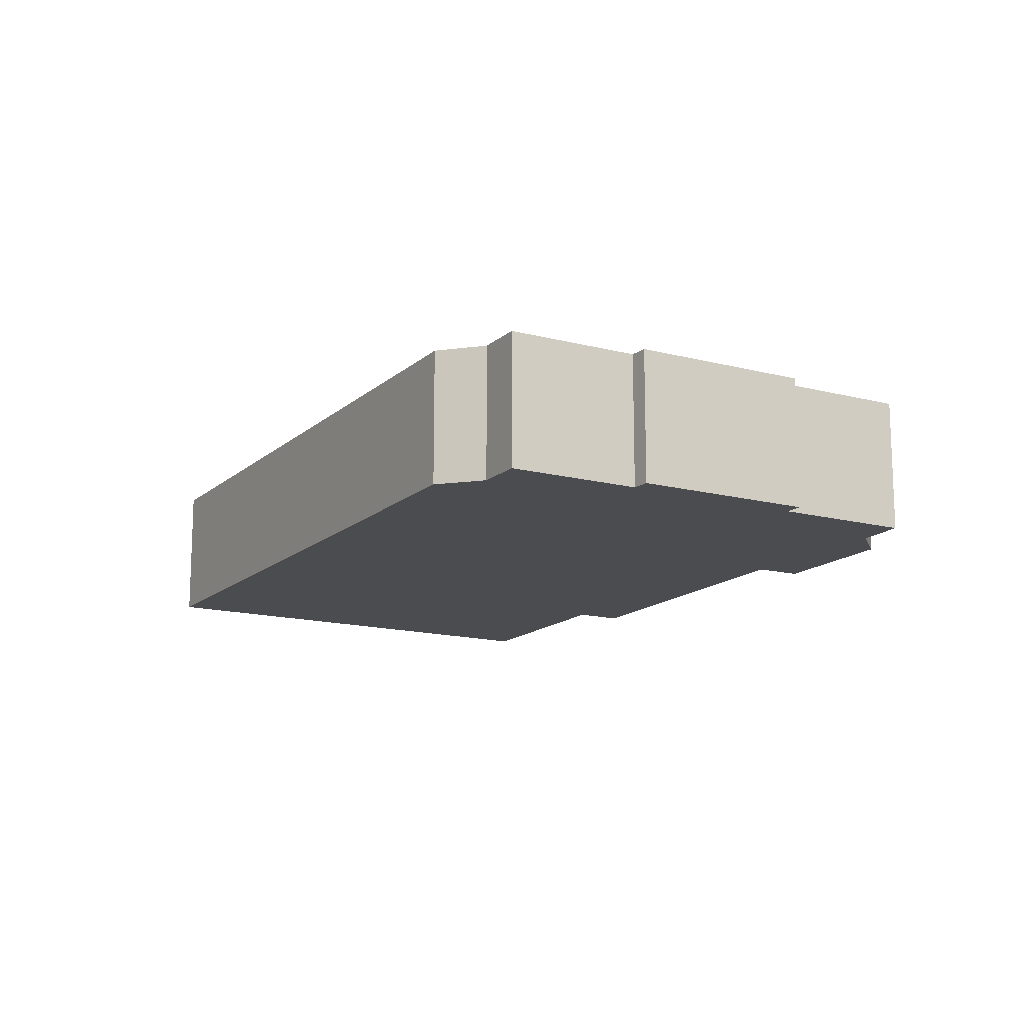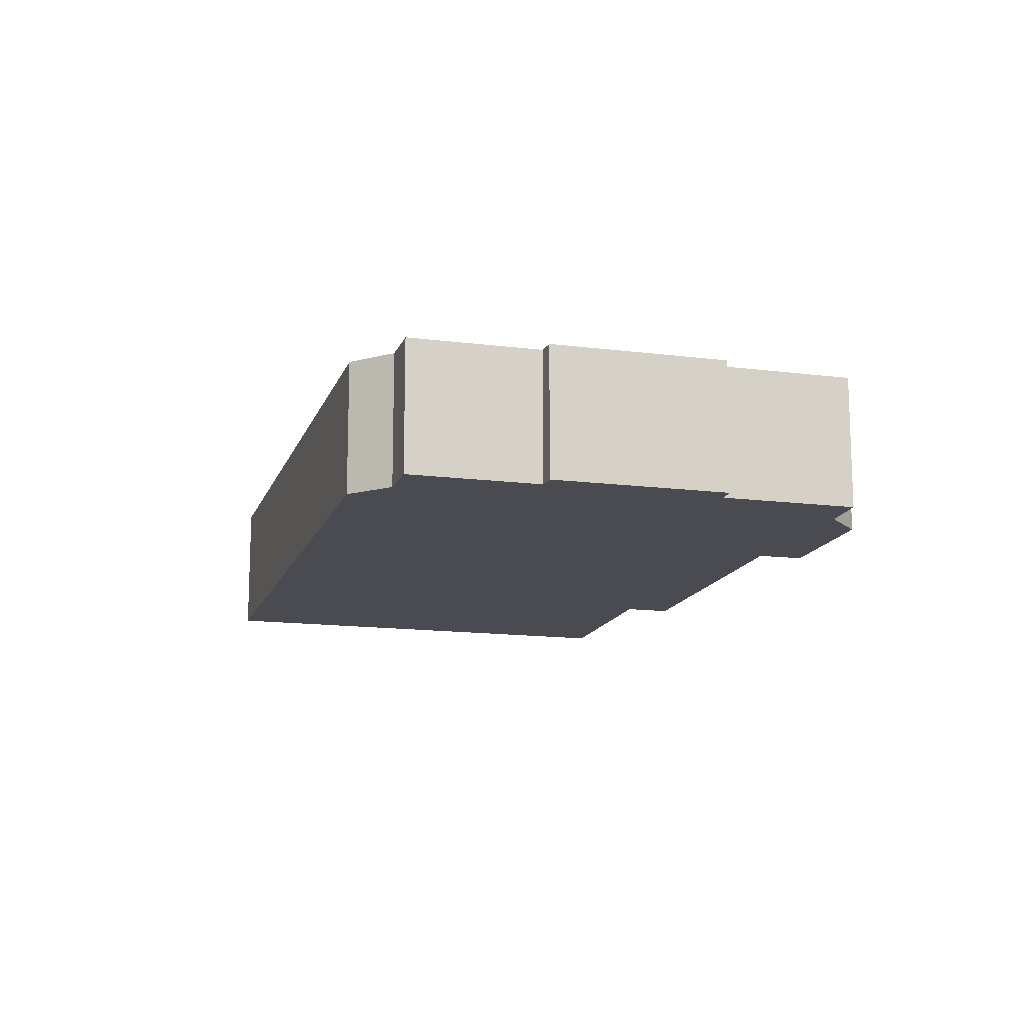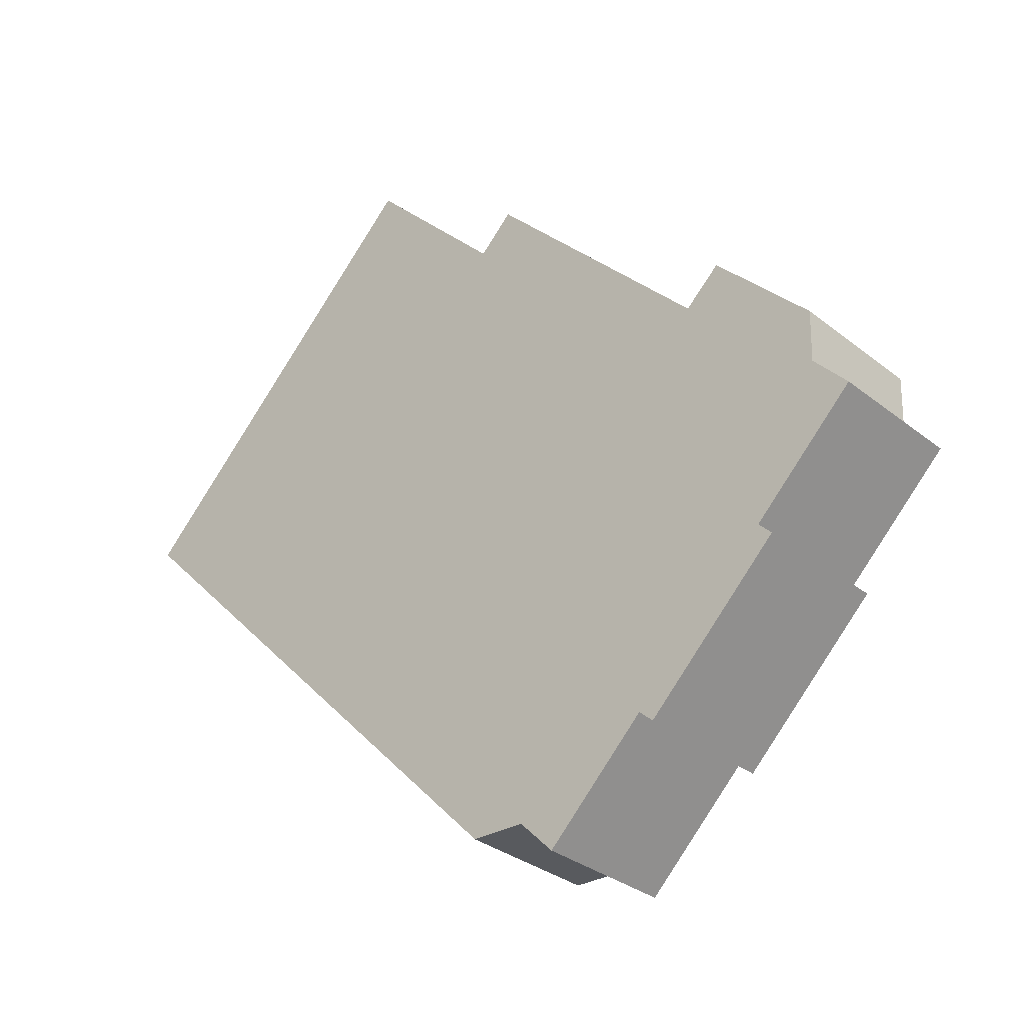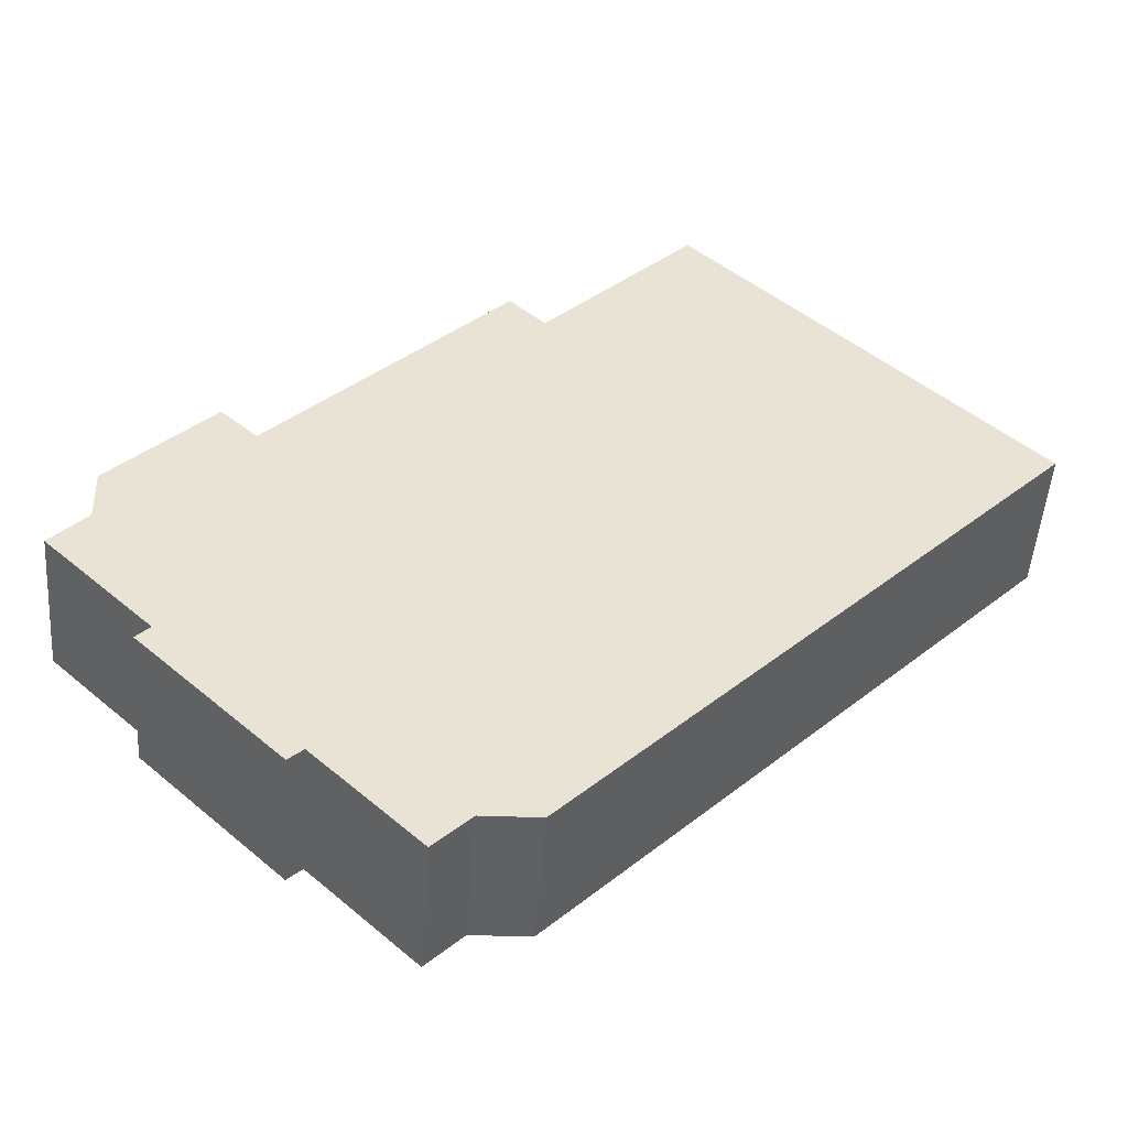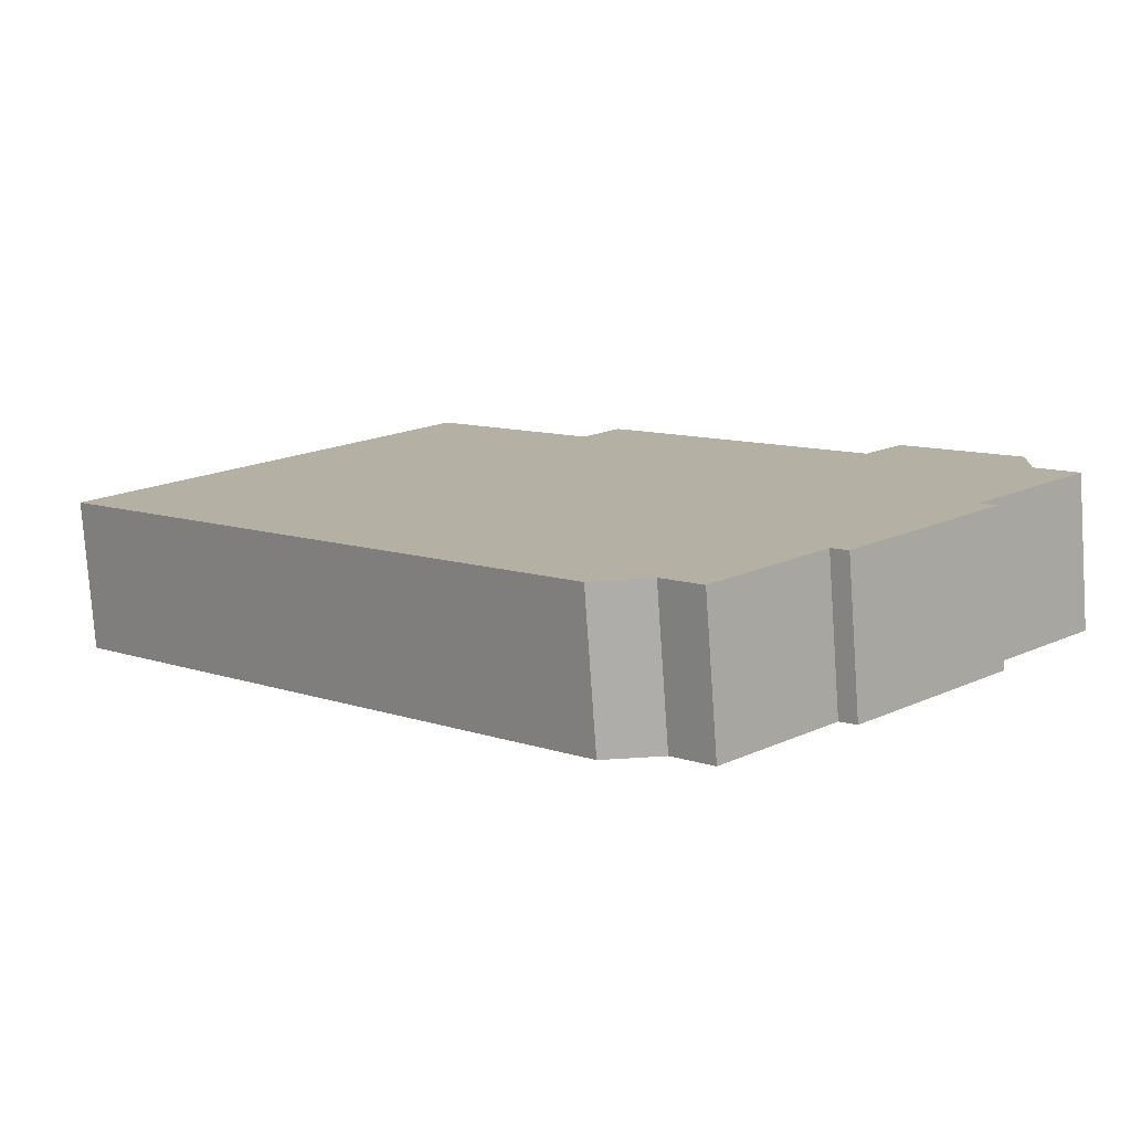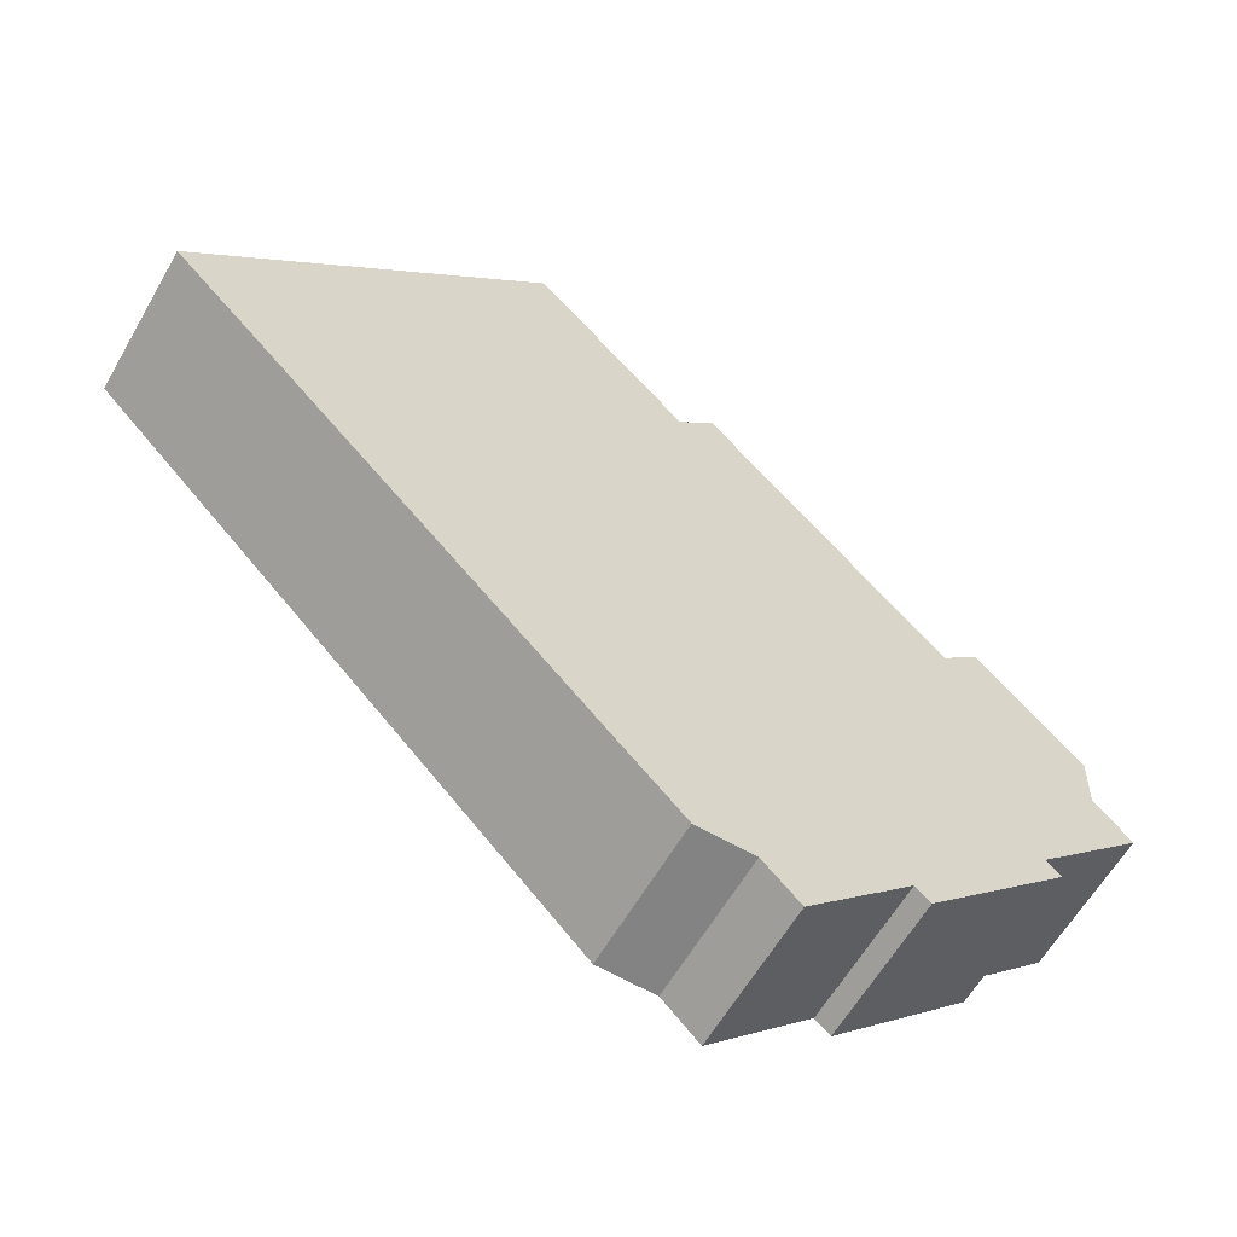
<metadata>
{"format":"obj","ext":"obj","renderer":"f3d","projection":"perspective","resolution":1024,"background":"white","views":[{"elev":-14.7,"azim":-165.4,"up":"+Y"},{"elev":-14.4,"azim":-151.4,"up":"+Y"},{"elev":-31.8,"azim":-137.9,"up":"+Z"},{"elev":-49.0,"azim":-4.2,"up":"+Z"},{"elev":-77.6,"azim":-176.0,"up":"+Z"},{"elev":-60.5,"azim":150.2,"up":"+Z"}]}
</metadata>
<code>
v 4.575 -0.1254 -2.581
v 4.547 -0.1254 -2.553
v 4.556 -0.1254 -2.543
v 4.556 -0.1254 -2.528
v 4.583 -0.1254 -2.5
v 4.592 -0.1254 -2.509
v 4.608 -0.1254 -2.621
v 4.571 -0.1254 -2.585
v 4.612 -0.1254 -2.617
v 4.64 -0.1254 -2.644
v 4.65 -0.1254 -2.634
v 4.654 -0.1254 -2.445
v 4.664 -0.1254 -2.455
v 4.665 -0.1254 -2.634
v 4.703 -0.1254 -2.414
v 4.793 -0.1254 -2.502
v 4.556 -0.1639 -2.543
v 4.547 -0.1639 -2.553
v 4.575 -0.1639 -2.581
v 4.556 -0.1639 -2.528
v 4.583 -0.1639 -2.5
v 4.592 -0.1639 -2.509
v 4.571 -0.1639 -2.585
v 4.608 -0.1639 -2.621
v 4.612 -0.1639 -2.617
v 4.64 -0.1639 -2.644
v 4.65 -0.1639 -2.634
v 4.654 -0.1639 -2.445
v 4.664 -0.1639 -2.455
v 4.665 -0.1639 -2.634
v 4.703 -0.1639 -2.414
v 4.793 -0.1639 -2.502
v 4.793 -0.1639 -2.502
v 4.665 -0.1639 -2.634
v 4.665 -0.1254 -2.634
v 4.793 -0.1254 -2.502
v 4.703 -0.1639 -2.414
v 4.793 -0.1639 -2.502
v 4.793 -0.1254 -2.502
v 4.703 -0.1254 -2.414
v 4.664 -0.1639 -2.455
v 4.703 -0.1639 -2.414
v 4.703 -0.1254 -2.414
v 4.664 -0.1254 -2.455
v 4.654 -0.1639 -2.445
v 4.664 -0.1639 -2.455
v 4.664 -0.1254 -2.455
v 4.654 -0.1254 -2.445
v 4.592 -0.1639 -2.509
v 4.654 -0.1639 -2.445
v 4.654 -0.1254 -2.445
v 4.592 -0.1254 -2.509
v 4.583 -0.1639 -2.5
v 4.592 -0.1639 -2.509
v 4.592 -0.1254 -2.509
v 4.583 -0.1254 -2.5
v 4.556 -0.1639 -2.528
v 4.583 -0.1639 -2.5
v 4.583 -0.1254 -2.5
v 4.556 -0.1254 -2.528
v 4.556 -0.1639 -2.543
v 4.556 -0.1639 -2.528
v 4.556 -0.1254 -2.528
v 4.556 -0.1254 -2.543
v 4.547 -0.1639 -2.553
v 4.556 -0.1639 -2.543
v 4.556 -0.1254 -2.543
v 4.547 -0.1254 -2.553
v 4.575 -0.1639 -2.581
v 4.547 -0.1639 -2.553
v 4.547 -0.1254 -2.553
v 4.575 -0.1254 -2.581
v 4.571 -0.1639 -2.585
v 4.575 -0.1639 -2.581
v 4.575 -0.1254 -2.581
v 4.571 -0.1254 -2.585
v 4.608 -0.1639 -2.621
v 4.571 -0.1639 -2.585
v 4.571 -0.1254 -2.585
v 4.608 -0.1254 -2.621
v 4.612 -0.1639 -2.617
v 4.608 -0.1639 -2.621
v 4.608 -0.1254 -2.621
v 4.612 -0.1254 -2.617
v 4.64 -0.1639 -2.644
v 4.612 -0.1639 -2.617
v 4.612 -0.1254 -2.617
v 4.64 -0.1254 -2.644
v 4.65 -0.1639 -2.634
v 4.64 -0.1639 -2.644
v 4.64 -0.1254 -2.644
v 4.65 -0.1254 -2.634
v 4.665 -0.1639 -2.634
v 4.65 -0.1639 -2.634
v 4.65 -0.1254 -2.634
v 4.665 -0.1254 -2.634
f 1 2 3
f 1 3 4
f 1 4 5
f 1 5 6
f 1 7 8
f 7 1 6
f 9 7 6
f 10 9 6
f 11 10 6
f 11 6 12
f 11 12 13
f 14 11 13
f 14 13 15
f 16 14 15
f 17 18 19
f 20 17 19
f 21 20 19
f 22 21 19
f 19 23 24
f 22 19 24
f 22 24 25
f 22 25 26
f 22 26 27
f 28 22 27
f 29 28 27
f 29 27 30
f 31 29 30
f 32 31 30
f 33 34 35
f 33 35 36
f 37 38 39
f 37 39 40
f 41 42 43
f 41 43 44
f 45 46 47
f 45 47 48
f 49 50 51
f 49 51 52
f 53 54 55
f 53 55 56
f 57 58 59
f 57 59 60
f 61 62 63
f 61 63 64
f 65 66 67
f 65 67 68
f 69 70 71
f 69 71 72
f 73 74 75
f 73 75 76
f 77 78 79
f 77 79 80
f 81 82 83
f 81 83 84
f 85 86 87
f 85 87 88
f 89 90 91
f 89 91 92
f 93 94 95
f 93 95 96

</code>
